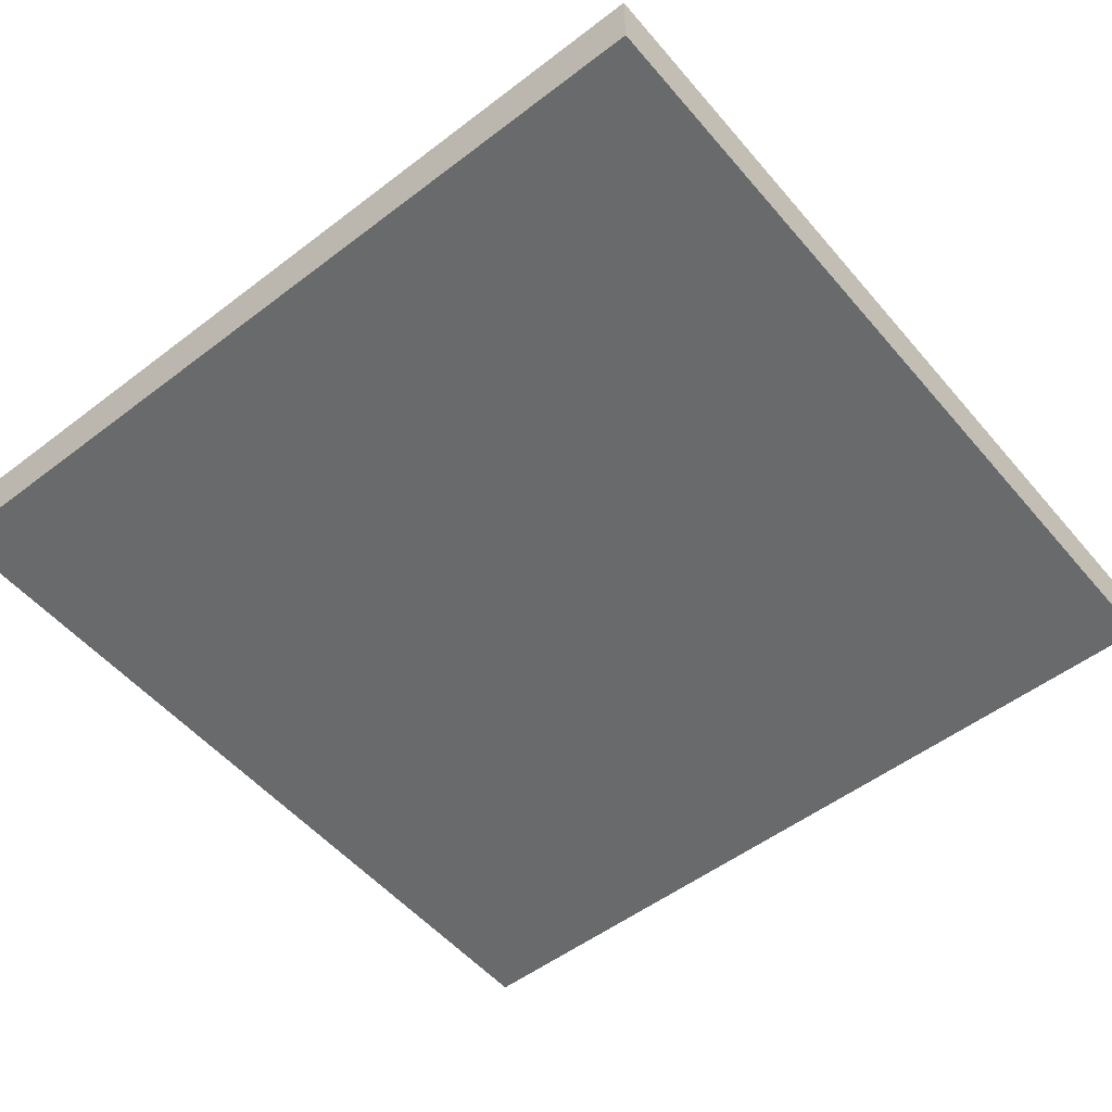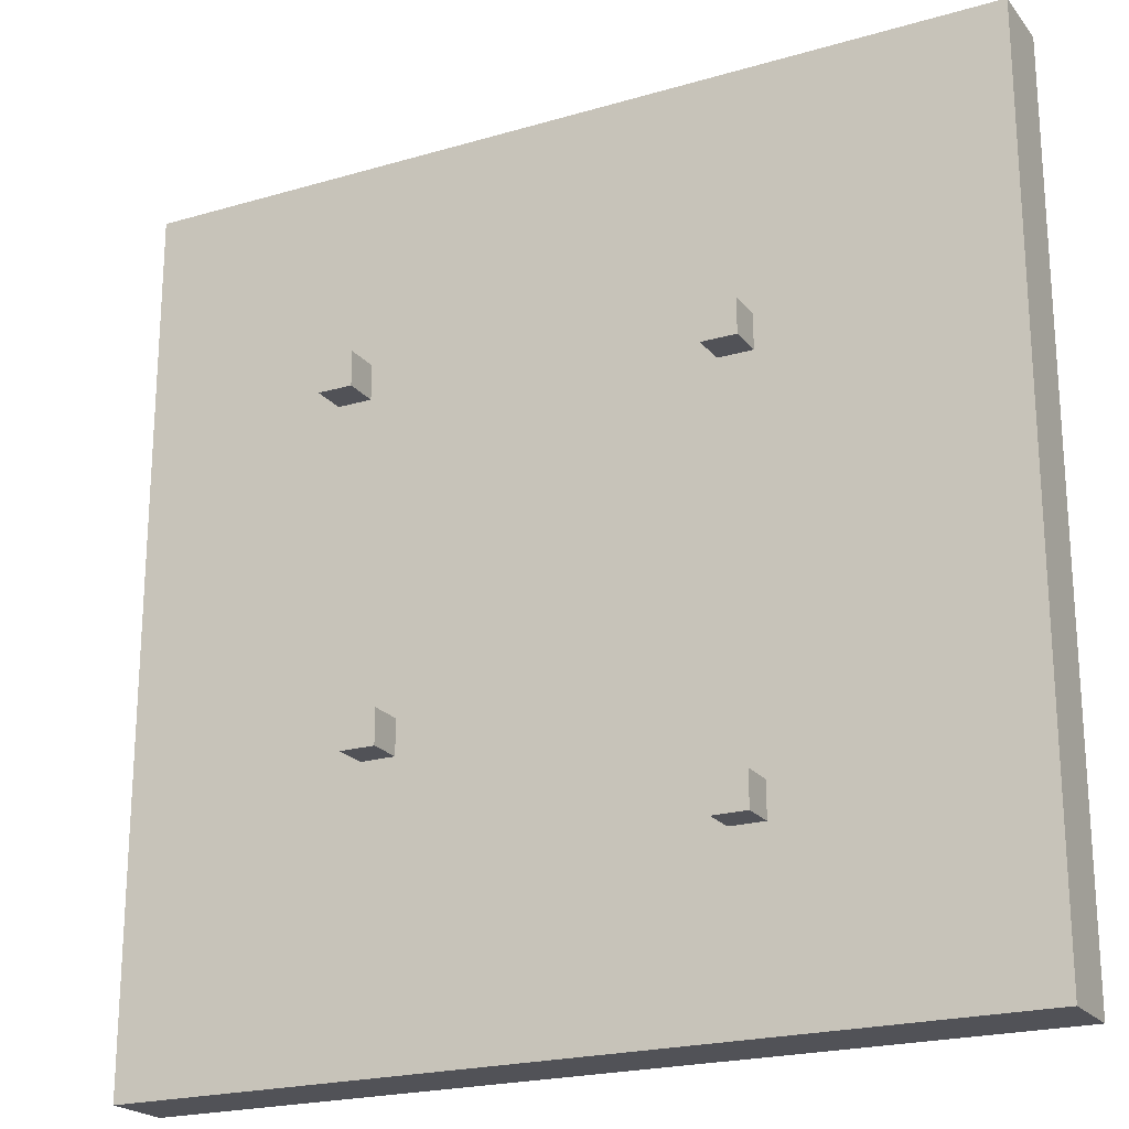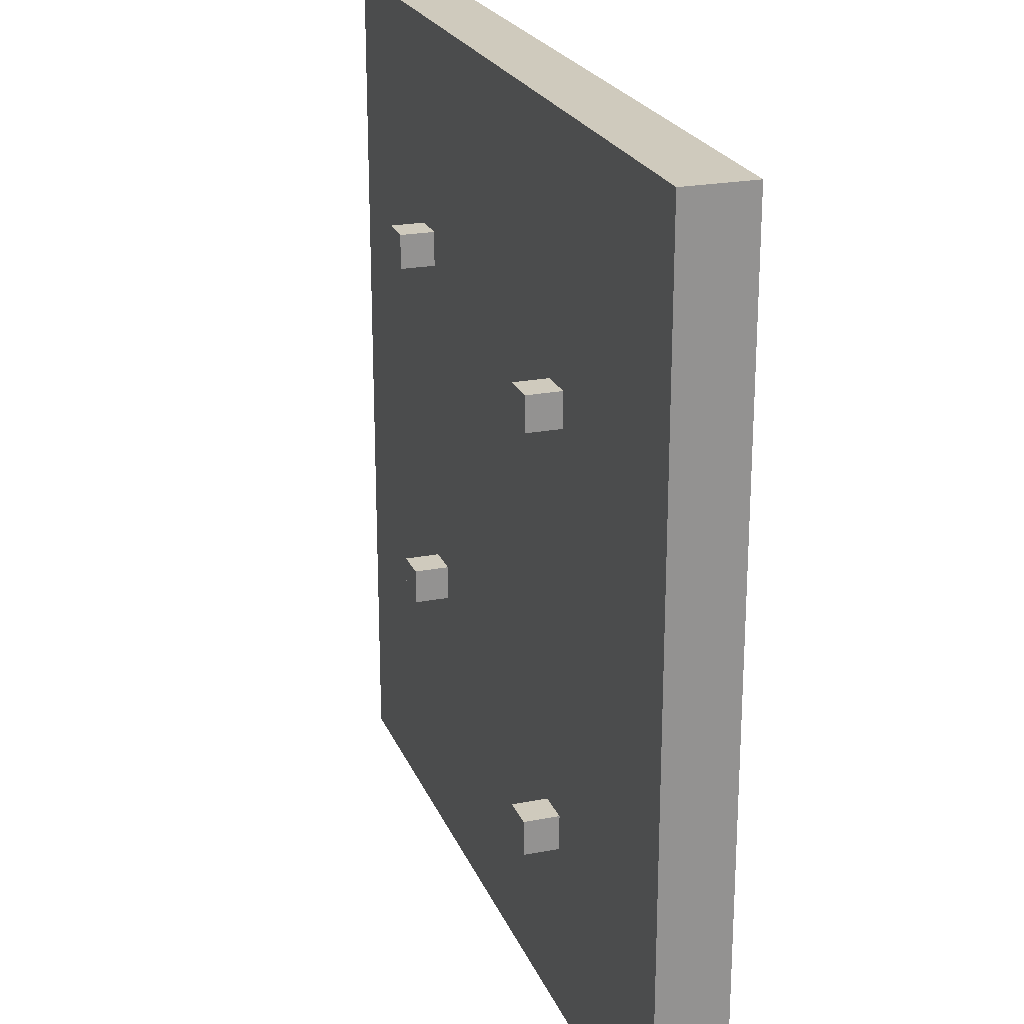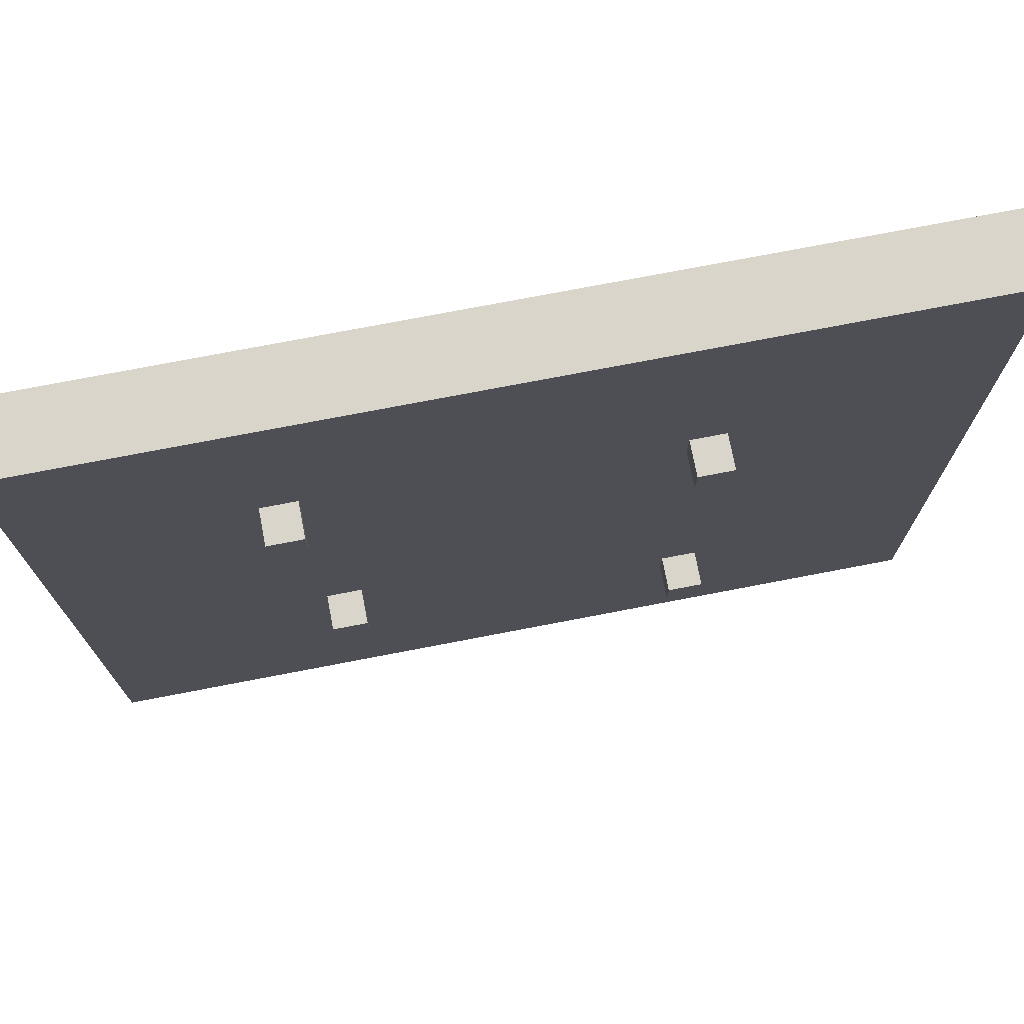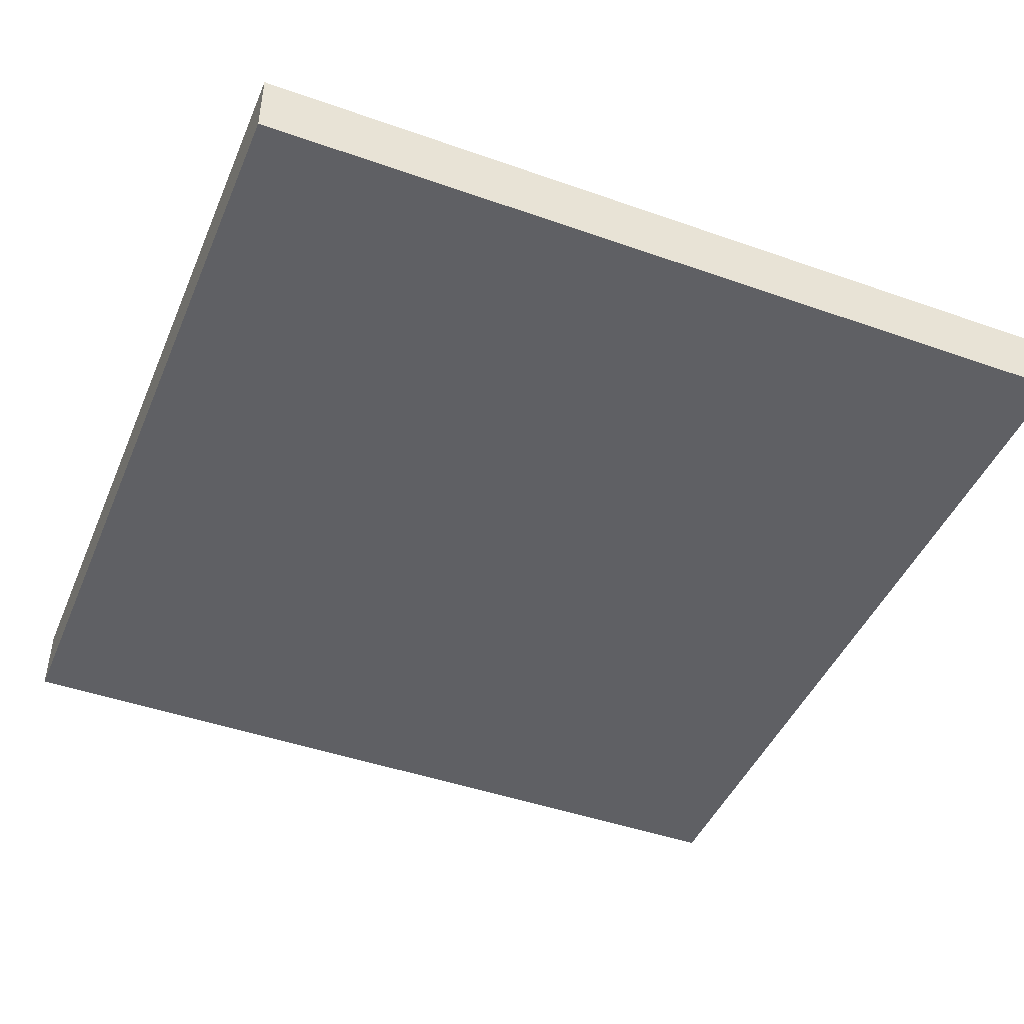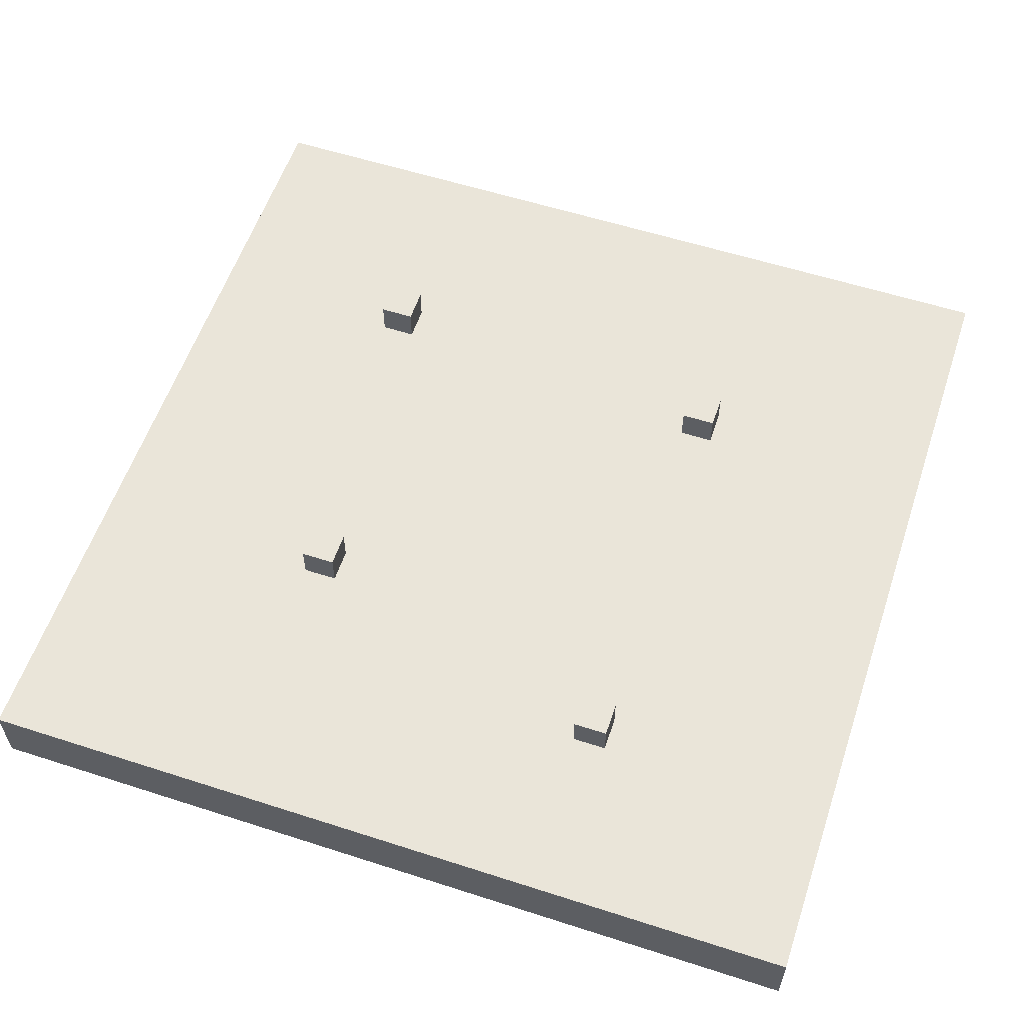
<metadata>
{"format":"obj","ext":"obj","renderer":"f3d","projection":"perspective","resolution":1024,"background":"white","views":[{"elev":-52.9,"azim":-140.7,"up":"+Y"},{"elev":-21.5,"azim":-152.6,"up":"+Z"},{"elev":22.8,"azim":-108.4,"up":"+Z"},{"elev":74.4,"azim":169.1,"up":"+Z"},{"elev":-45.1,"azim":-112.2,"up":"+Y"},{"elev":57.7,"azim":-161.5,"up":"+Y"}]}
</metadata>
<code>
o
v -4.2 0 1.2
v -4.2 0 -1.3
v -4.2 0.2 1.2
v -4.2 0.2 -1.3
v -3.5 0.2 0.5
v -3.5 0.2 0.4
v -3.5 0.2 -0.7
v -3.5 0.2 -0.8
v -3.5 0.3 0.5
v -3.5 0.3 0.4
v -3.5 0.3 -0.7
v -3.5 0.3 -0.8
v -2.5 0.2 -0.4
v -2.5 0.2 -0.5
v -2.5 0.3 -0.4
v -2.5 0.3 -0.5
v -2.4 0.2 0.6
v -2.4 0.2 0.5
v -2.4 0.3 0.6
v -2.4 0.3 0.5
v -3.4 0.2 0.5
v -3.4 0.2 0.4
v -3.4 0.2 -0.7
v -3.4 0.2 -0.8
v -3.4 0.3 0.5
v -3.4 0.3 0.4
v -3.4 0.3 -0.7
v -3.4 0.3 -0.8
v -2.4 0.2 -0.4
v -2.4 0.2 -0.5
v -2.4 0.3 -0.4
v -2.4 0.3 -0.5
v -2.3 0.2 0.6
v -2.3 0.2 0.5
v -2.3 0.3 0.6
v -2.3 0.3 0.5
v -1.7 0 1.2
v -1.7 0 -1.3
v -1.7 0.2 1.2
v -1.7 0.2 -1.3
v -4.2 0 1.2
v -4.2 0.2 1.2
v -1.7 0 1.2
v -1.7 0.2 1.2
v -2.4 0.2 0.6
v -2.4 0.3 0.6
v -2.3 0.2 0.6
v -2.3 0.3 0.6
v -3.5 0.2 0.5
v -3.5 0.3 0.5
v -3.4 0.2 0.5
v -3.4 0.3 0.5
v -2.5 0.2 -0.4
v -2.5 0.3 -0.4
v -2.4 0.2 -0.4
v -2.4 0.3 -0.4
v -3.5 0.2 -0.7
v -3.5 0.3 -0.7
v -3.4 0.2 -0.7
v -3.4 0.3 -0.7
v -2.4 0.2 0.5
v -2.4 0.3 0.5
v -2.3 0.2 0.5
v -2.3 0.3 0.5
v -3.5 0.2 0.4
v -3.5 0.3 0.4
v -3.4 0.2 0.4
v -3.4 0.3 0.4
v -2.5 0.2 -0.5
v -2.5 0.3 -0.5
v -2.4 0.2 -0.5
v -2.4 0.3 -0.5
v -3.5 0.2 -0.8
v -3.5 0.3 -0.8
v -3.4 0.2 -0.8
v -3.4 0.3 -0.8
v -4.2 0 -1.3
v -4.2 0.2 -1.3
v -1.7 0 -1.3
v -1.7 0.2 -1.3
v -4.2 0 1.2
v -1.7 0 1.2
v -4.2 0 -1.3
v -1.7 0 -1.3
v -4.2 0.2 1.2
v -1.7 0.2 1.2
v -2.4 0.2 0.6
v -2.3 0.2 0.6
v -3.5 0.2 0.5
v -3.4 0.2 0.5
v -2.4 0.2 0.5
v -2.3 0.2 0.5
v -3.5 0.2 0.4
v -3.4 0.2 0.4
v -2.5 0.2 -0.4
v -2.4 0.2 -0.4
v -2.5 0.2 -0.5
v -2.4 0.2 -0.5
v -3.5 0.2 -0.7
v -3.4 0.2 -0.7
v -3.5 0.2 -0.8
v -3.4 0.2 -0.8
v -4.2 0.2 -1.3
v -1.7 0.2 -1.3
v -2.4 0.3 0.6
v -2.3 0.3 0.6
v -3.5 0.3 0.5
v -3.4 0.3 0.5
v -2.4 0.3 0.5
v -2.3 0.3 0.5
v -3.5 0.3 0.4
v -3.4 0.3 0.4
v -2.5 0.3 -0.4
v -2.4 0.3 -0.4
v -2.5 0.3 -0.5
v -2.4 0.3 -0.5
v -3.5 0.3 -0.7
v -3.4 0.3 -0.7
v -3.5 0.3 -0.8
v -3.4 0.3 -0.8
f 3 2 1
f 4 2 3
f 9 6 5
f 10 6 9
f 11 8 7
f 12 8 11
f 15 14 13
f 16 14 15
f 19 18 17
f 20 18 19
f 21 22 25
f 25 22 26
f 23 24 27
f 27 24 28
f 29 30 31
f 31 30 32
f 33 34 35
f 35 34 36
f 37 38 39
f 39 38 40
f 43 42 41
f 44 42 43
f 47 46 45
f 48 46 47
f 51 50 49
f 52 50 51
f 55 54 53
f 56 54 55
f 59 58 57
f 60 58 59
f 61 62 63
f 63 62 64
f 65 66 67
f 67 66 68
f 69 70 71
f 71 70 72
f 73 74 75
f 75 74 76
f 77 78 79
f 79 78 80
f 83 82 81
f 84 82 83
f 85 86 87
f 87 86 88
f 85 87 89
f 89 87 90
f 90 87 91
f 88 86 92
f 85 89 93
f 90 91 94
f 91 92 94
f 94 92 95
f 93 94 95
f 95 92 96
f 93 95 97
f 96 92 98
f 85 93 99
f 97 98 99
f 93 97 99
f 99 98 100
f 85 99 101
f 100 98 102
f 85 101 103
f 101 102 103
f 98 92 104
f 103 102 104
f 92 86 104
f 102 98 104
f 105 106 109
f 109 106 110
f 107 108 111
f 111 108 112
f 113 114 115
f 115 114 116
f 117 118 119
f 119 118 120

</code>
